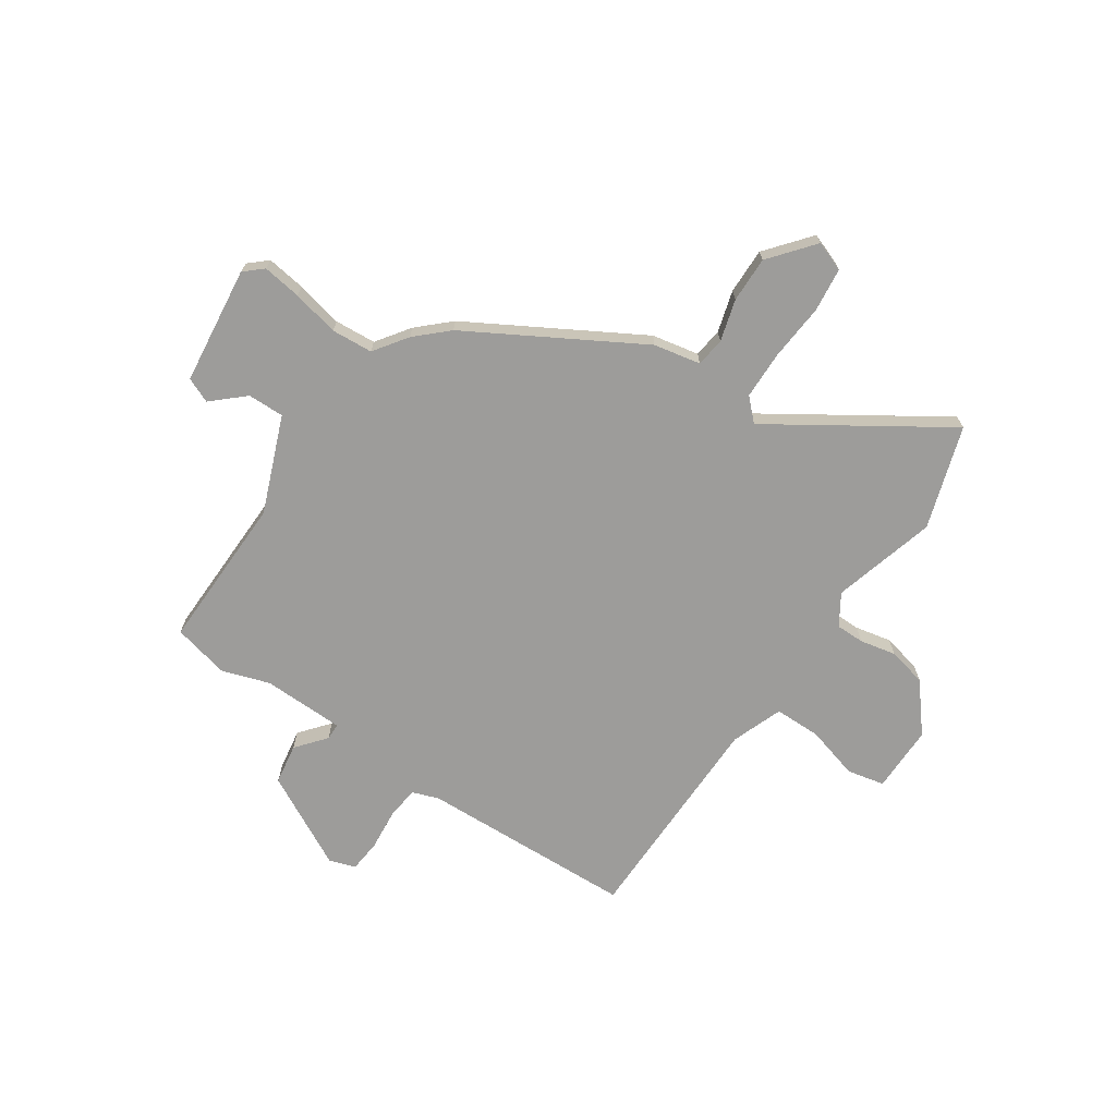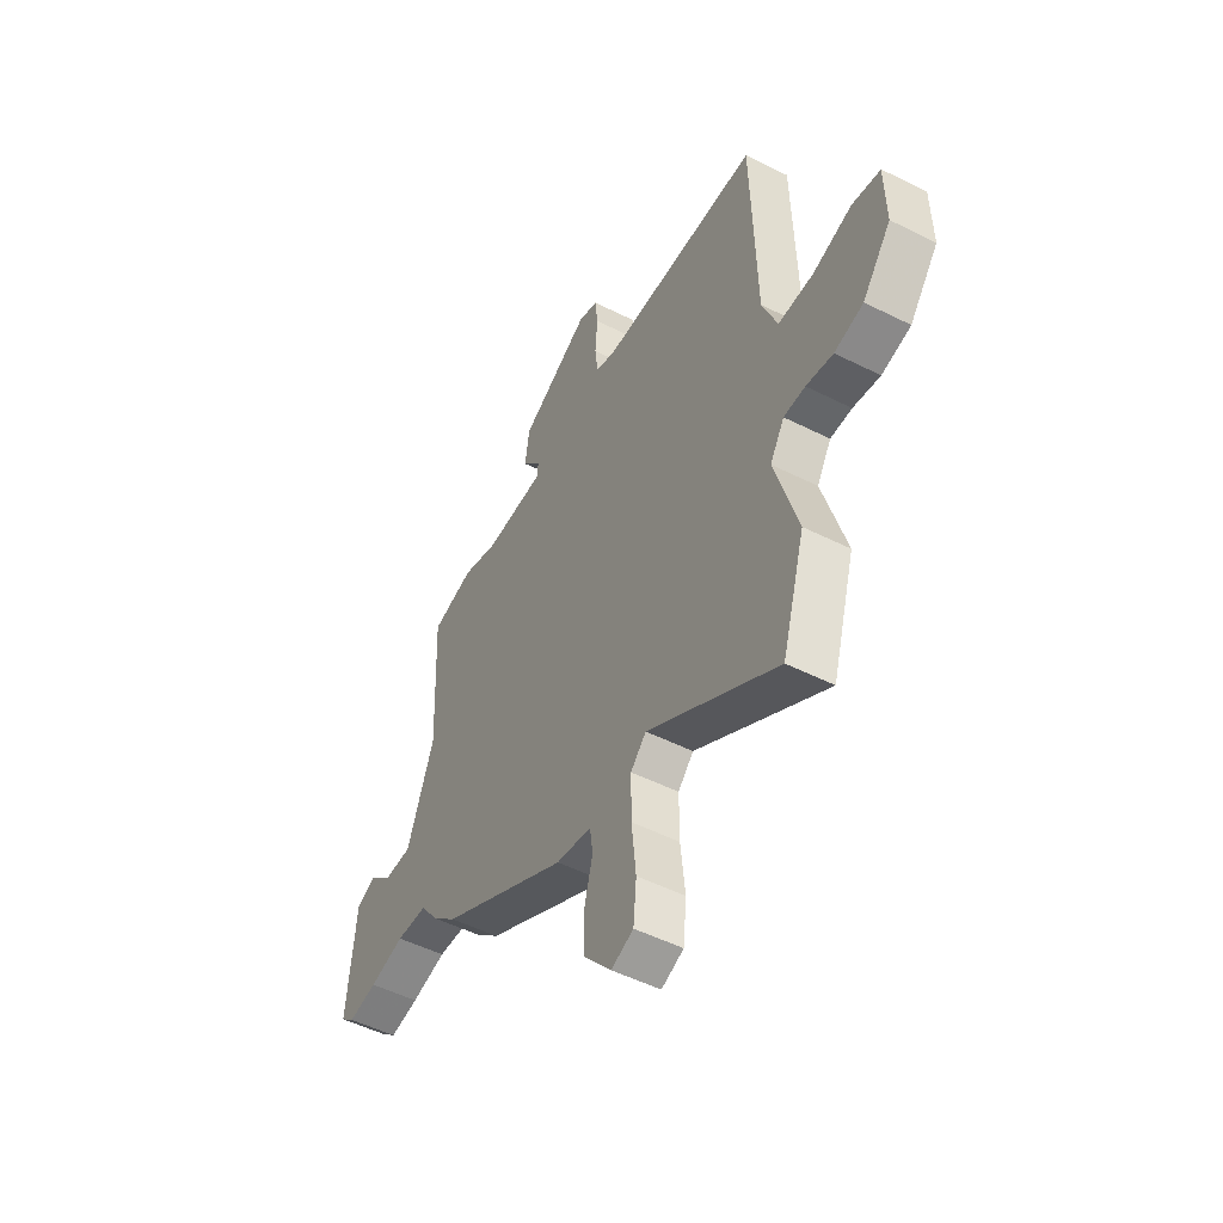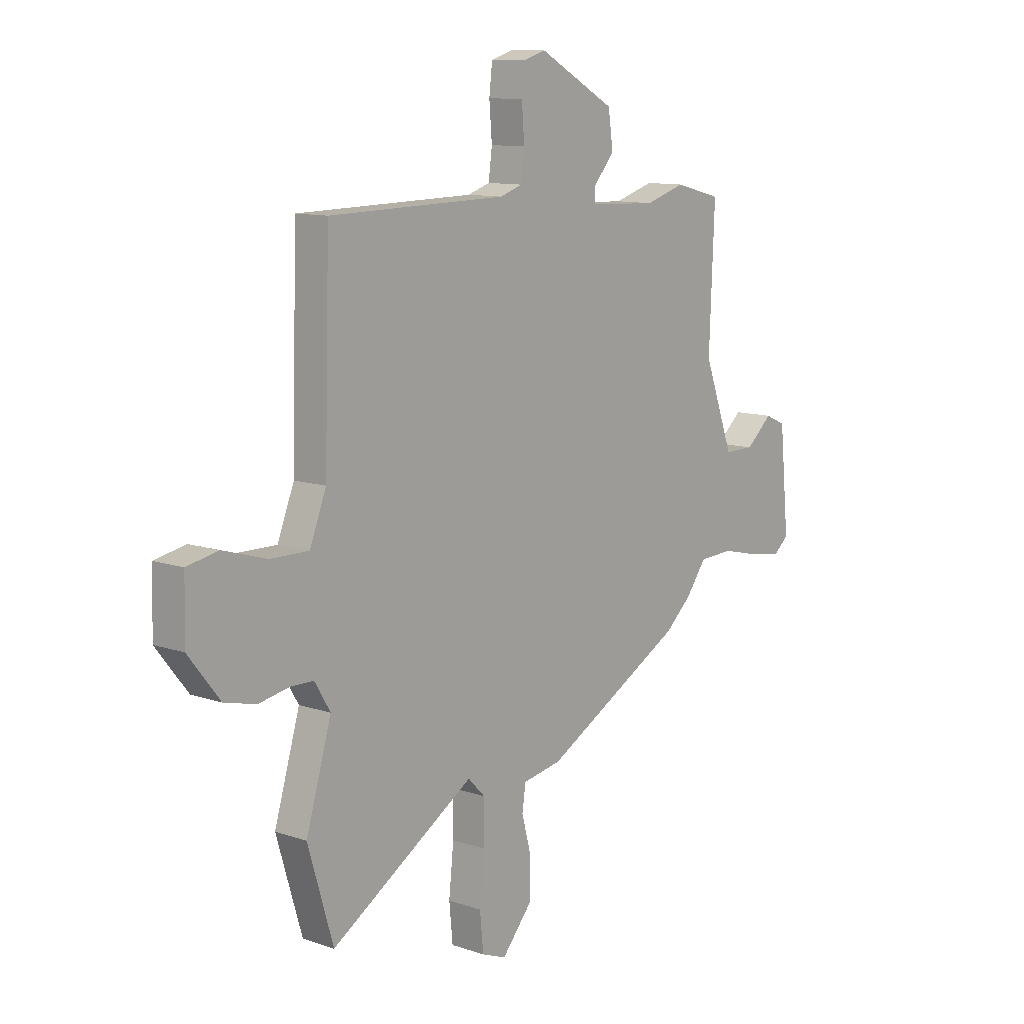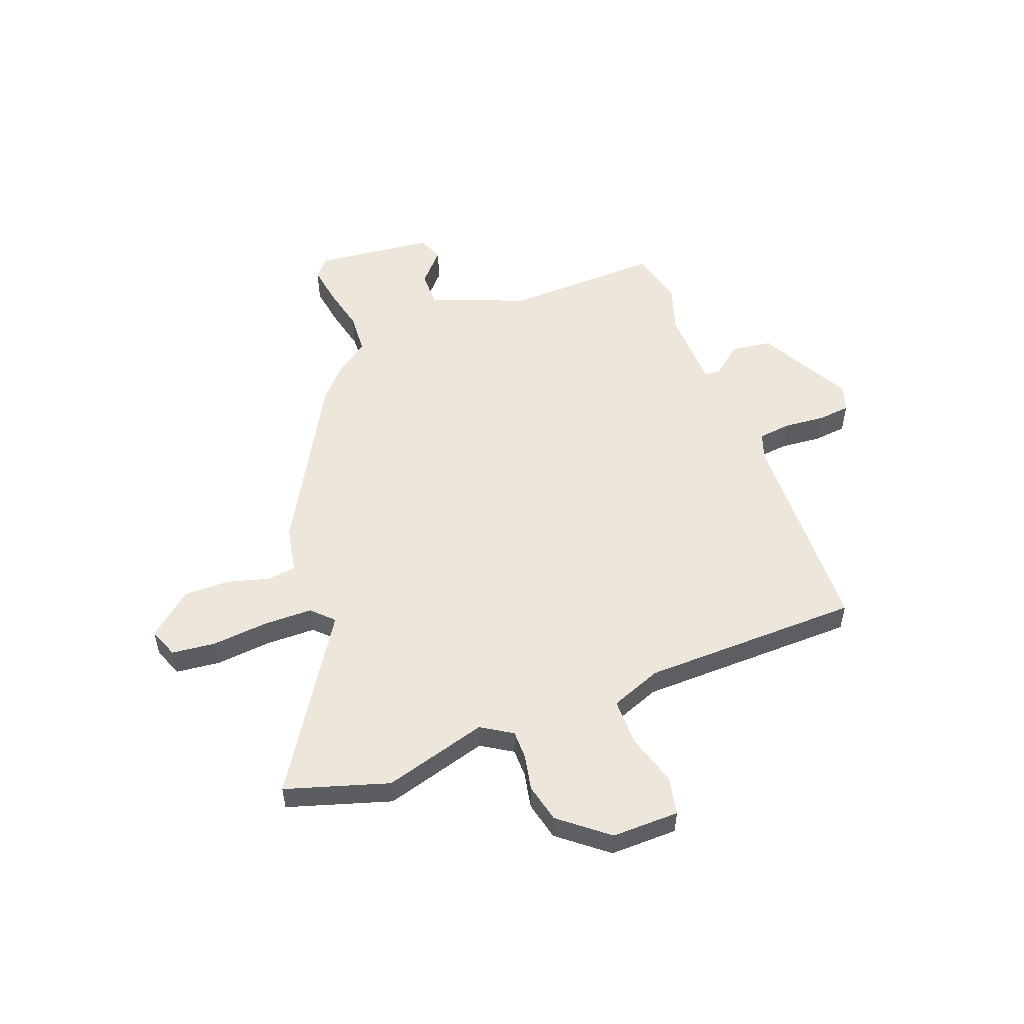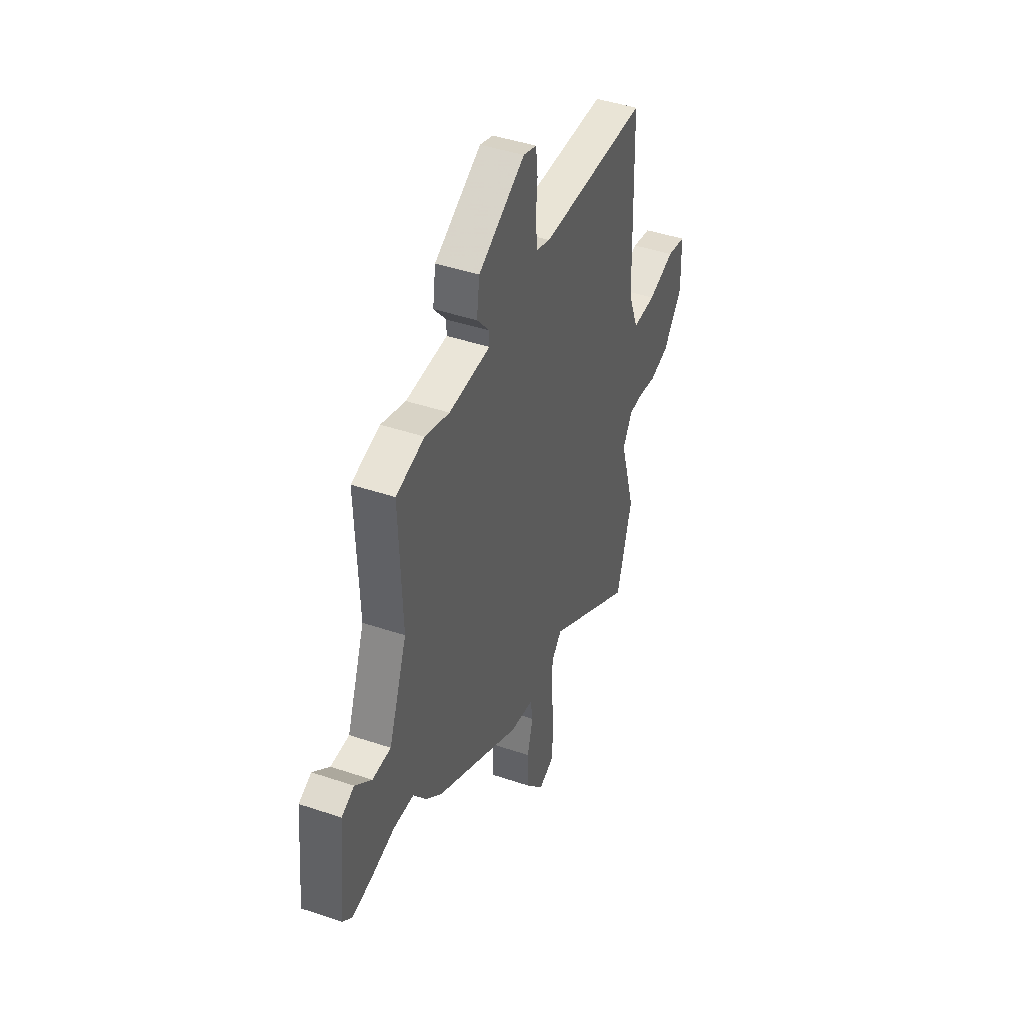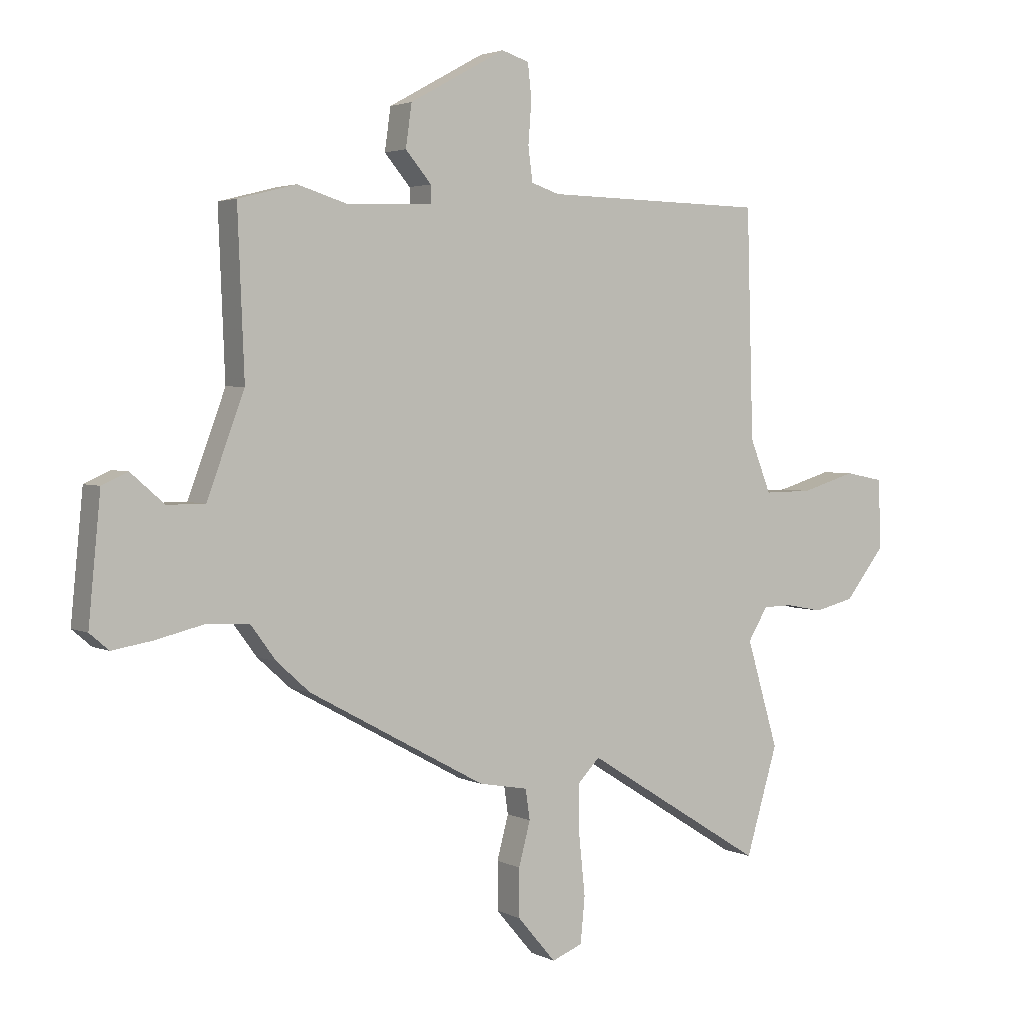
<metadata>
{"format":"obj","ext":"obj","renderer":"f3d","projection":"perspective","resolution":1024,"background":"white","views":[{"elev":-70.1,"azim":147.1,"up":"+Y"},{"elev":-50.7,"azim":-118.8,"up":"+Z"},{"elev":11.0,"azim":-50.0,"up":"+Z"},{"elev":53.3,"azim":-110.1,"up":"+Y"},{"elev":43.4,"azim":111.8,"up":"+Z"},{"elev":3.0,"azim":147.8,"up":"+Z"}]}
</metadata>
<code>
v -0.444 0.07 0.507
v -0.039 0.07 0.515
v 0.012 0.07 0.532
v 0.02 0.07 0.594
v 0.014 0.07 0.671
v 0.021 0.07 0.733
v 0.071 0.07 0.749
v 0.246 0.07 0.653
v 0.257 0.07 0.576
v 0.21 0.07 0.521
v 0.21 0.07 0.489
v 0.365 0.07 0.483
v 0.456 0.07 0.511
v 0.562 0.07 0.484
v 0.55 0.07 0.19
v 0.618 0.07 0.007
v 0.687 0.07 0.007
v 0.748 0.07 0.06
v 0.795 0.07 0.039
v 0.817 0.07 -0.185
v 0.782 0.07 -0.215
v 0.709 0.07 -0.203
v 0.621 0.07 -0.182
v 0.543 0.07 -0.186
v 0.497 0.07 -0.248
v 0.437 0.07 -0.302
v 0.114 0.07 -0.478
v 0.025 0.07 -0.494
v 0.017 0.07 -0.549
v 0.038 0.07 -0.628
v 0.038 0.07 -0.715
v -0.032 0.07 -0.797
v -0.088 0.07 -0.775
v -0.096 0.07 -0.692
v -0.085 0.07 -0.586
v -0.085 0.07 -0.493
v -0.124 0.07 -0.453
v -0.453 0.07 -0.658
v -0.511 0.07 -0.463
v -0.453 0.07 -0.268
v -0.489 0.07 -0.209
v -0.543 0.07 -0.208
v -0.611 0.07 -0.221
v -0.684 0.07 -0.203
v -0.756 0.07 -0.112
v -0.753 0.07 0.015
v -0.682 0.07 0.029
v -0.582 0.07 -0.001
v -0.494 0.07 -0.002
v -0.456 0.07 0.094
v -0.444 0 0.507
v -0.039 0 0.515
v 0.012 0 0.532
v 0.02 0 0.594
v 0.014 0 0.671
v 0.021 0 0.733
v 0.071 0 0.749
v 0.246 0 0.653
v 0.257 0 0.576
v 0.21 0 0.521
v 0.21 0 0.489
v 0.365 0 0.483
v 0.456 0 0.511
v 0.562 0 0.484
v 0.55 0 0.19
v 0.618 0 0.007
v 0.687 0 0.007
v 0.748 0 0.06
v 0.795 0 0.039
v 0.817 0 -0.185
v 0.782 0 -0.215
v 0.709 0 -0.203
v 0.621 0 -0.182
v 0.543 0 -0.186
v 0.497 0 -0.248
v 0.437 0 -0.302
v 0.114 0 -0.478
v 0.025 0 -0.494
v 0.017 0 -0.549
v 0.038 0 -0.628
v 0.038 0 -0.715
v -0.032 0 -0.797
v -0.088 0 -0.775
v -0.096 0 -0.692
v -0.085 0 -0.586
v -0.085 0 -0.493
v -0.124 0 -0.453
v -0.453 0 -0.658
v -0.511 0 -0.463
v -0.453 0 -0.268
v -0.489 0 -0.209
v -0.543 0 -0.208
v -0.611 0 -0.221
v -0.684 0 -0.203
v -0.756 0 -0.112
v -0.753 0 0.015
v -0.682 0 0.029
v -0.582 0 -0.001
v -0.494 0 -0.002
v -0.456 0 0.094
f 46 47 48
f 45 46 48
f 44 45 48
f 43 44 48
f 42 43 48
f 41 42 48 49
f 40 41 49 50
f 37 38 39 40
f 33 34 35
f 32 33 35
f 31 32 35
f 30 31 35
f 29 30 35
f 28 29 35 36
f 28 36 37
f 27 28 37
f 26 27 37
f 25 26 37
f 24 25 37
f 21 22 23
f 20 21 23
f 19 20 23
f 18 19 23
f 17 18 23
f 16 17 23 24
f 50 1 2
f 40 50 2
f 37 40 2
f 24 37 2
f 16 24 2
f 15 16 2
f 8 9 10
f 7 8 10
f 6 7 10
f 5 6 10
f 4 5 10
f 3 4 10 11
f 2 3 11
f 15 2 11
f 12 13 14 15
f 11 12 15
f 98 97 96
f 98 96 95
f 98 95 94
f 98 94 93
f 98 93 92
f 99 98 92 91
f 100 99 91 90
f 90 89 88 87
f 85 84 83
f 85 83 82
f 85 82 81
f 85 81 80
f 85 80 79
f 86 85 79 78
f 87 86 78
f 87 78 77
f 87 77 76
f 87 76 75
f 87 75 74
f 73 72 71
f 73 71 70
f 73 70 69
f 73 69 68
f 73 68 67
f 74 73 67 66
f 52 51 100
f 52 100 90
f 52 90 87
f 52 87 74
f 52 74 66
f 52 66 65
f 60 59 58
f 60 58 57
f 60 57 56
f 60 56 55
f 60 55 54
f 61 60 54 53
f 61 53 52
f 61 52 65
f 65 64 63 62
f 65 62 61
f 1 51 52 2
f 2 52 53 3
f 3 53 54 4
f 4 54 55 5
f 5 55 56 6
f 6 56 57 7
f 7 57 58 8
f 8 58 59 9
f 9 59 60 10
f 10 60 61 11
f 11 61 62 12
f 12 62 63 13
f 13 63 64 14
f 14 64 65 15
f 15 65 66 16
f 16 66 67 17
f 17 67 68 18
f 18 68 69 19
f 19 69 70 20
f 20 70 71 21
f 21 71 72 22
f 22 72 73 23
f 23 73 74 24
f 24 74 75 25
f 25 75 76 26
f 26 76 77 27
f 27 77 78 28
f 28 78 79 29
f 29 79 80 30
f 30 80 81 31
f 31 81 82 32
f 32 82 83 33
f 33 83 84 34
f 34 84 85 35
f 35 85 86 36
f 36 86 87 37
f 37 87 88 38
f 38 88 89 39
f 39 89 90 40
f 40 90 91 41
f 41 91 92 42
f 42 92 93 43
f 43 93 94 44
f 44 94 95 45
f 45 95 96 46
f 46 96 97 47
f 47 97 98 48
f 48 98 99 49
f 49 99 100 50
f 50 100 51 1

</code>
